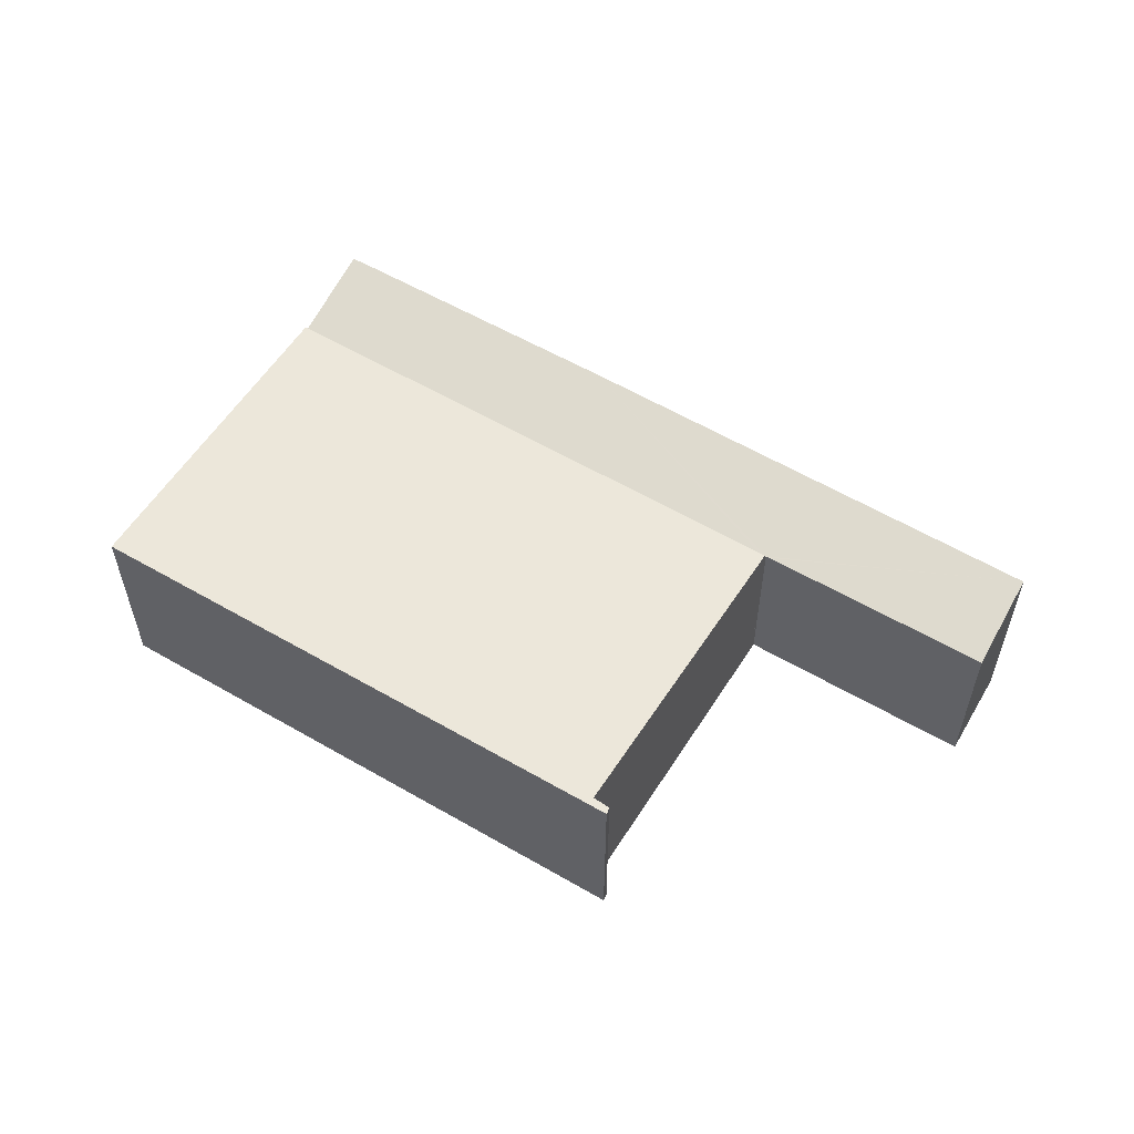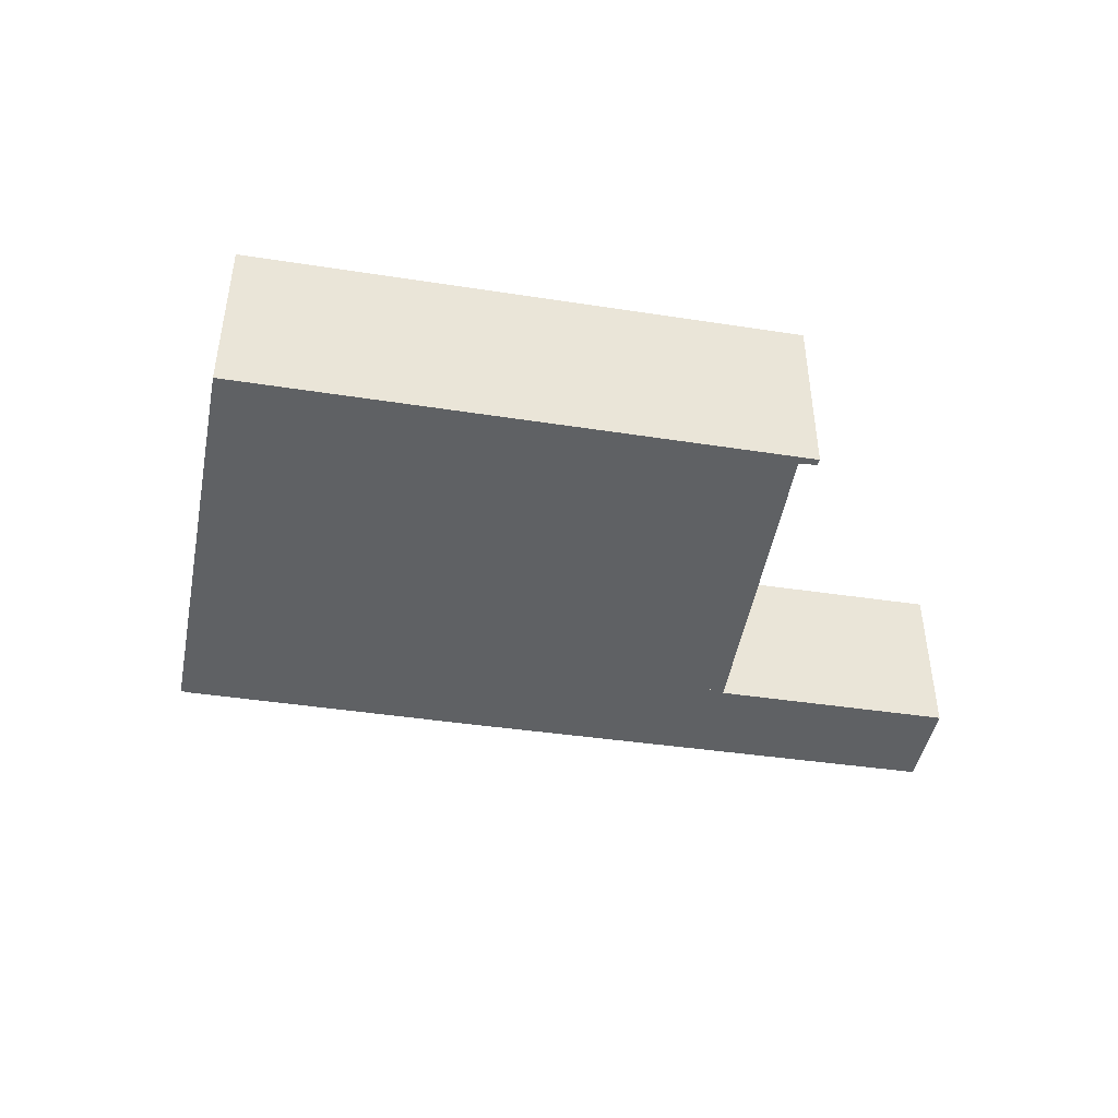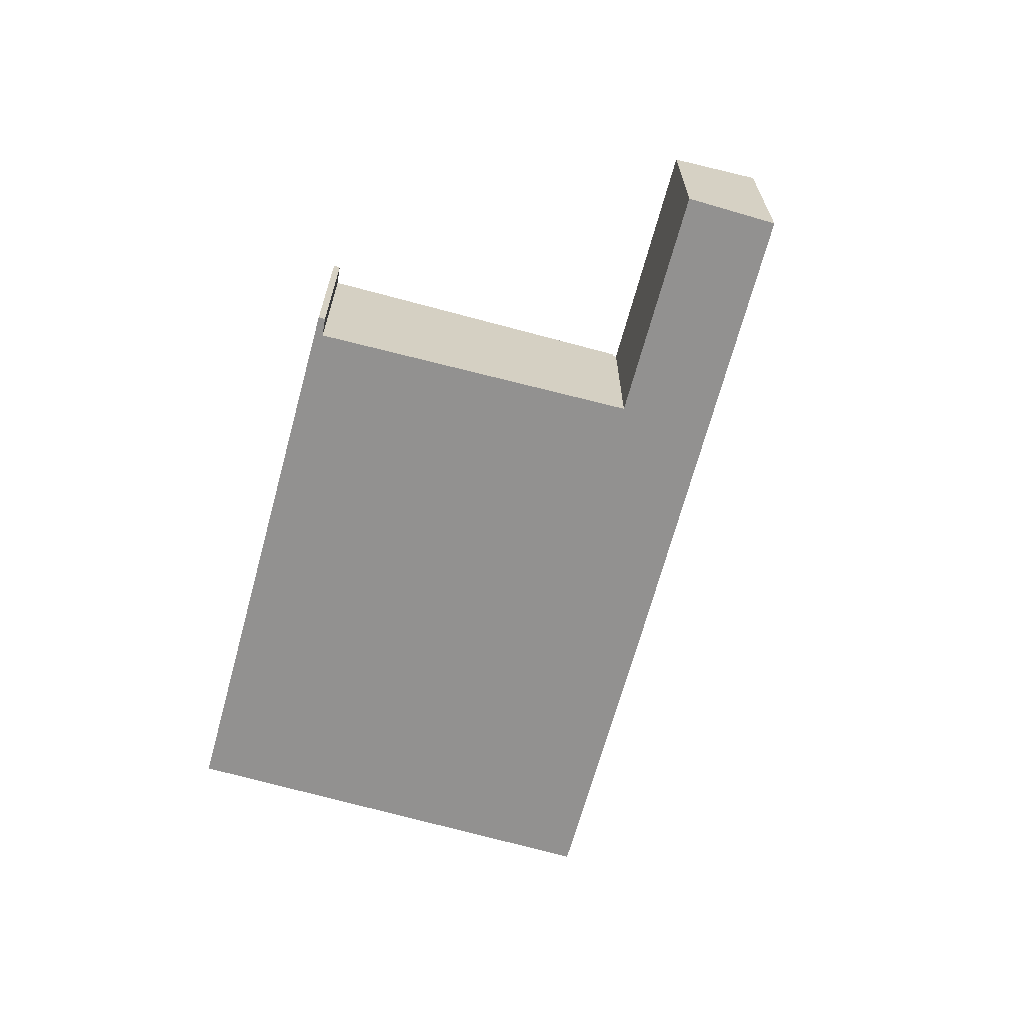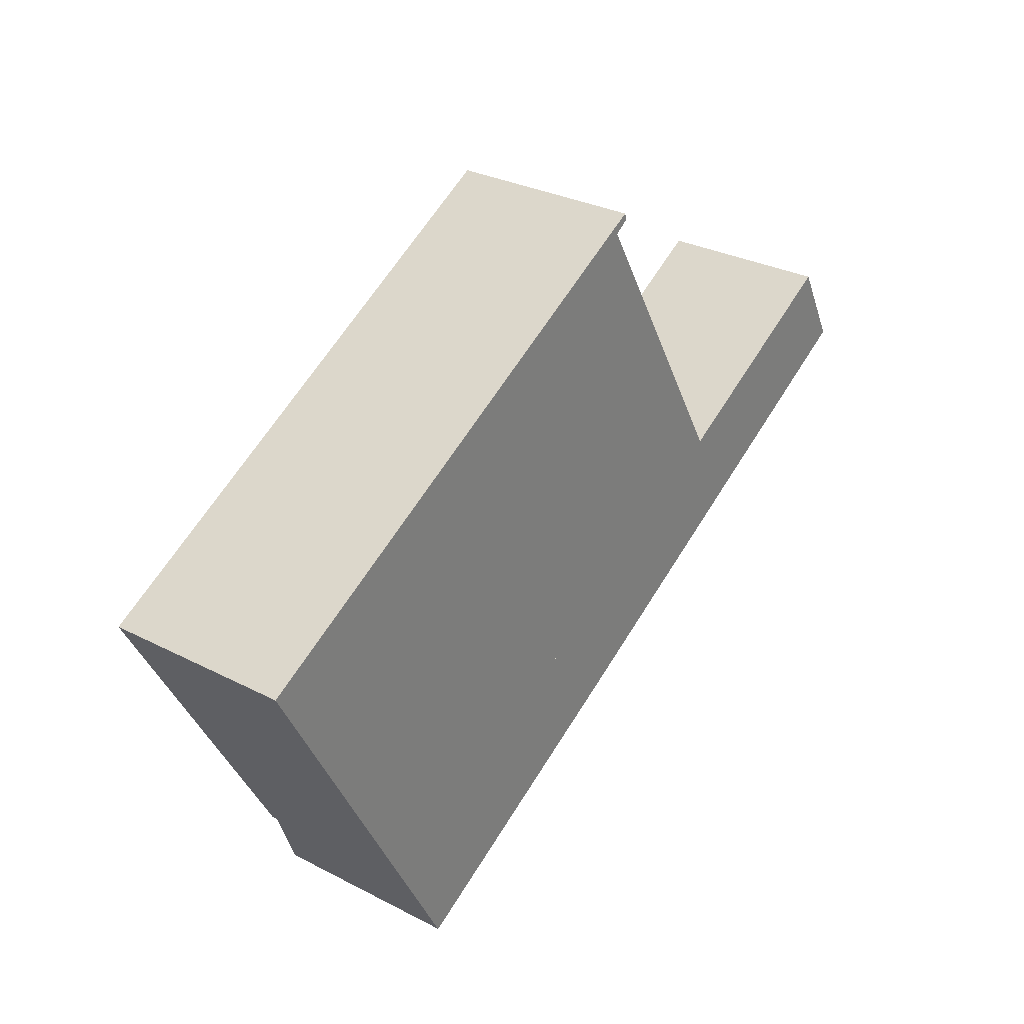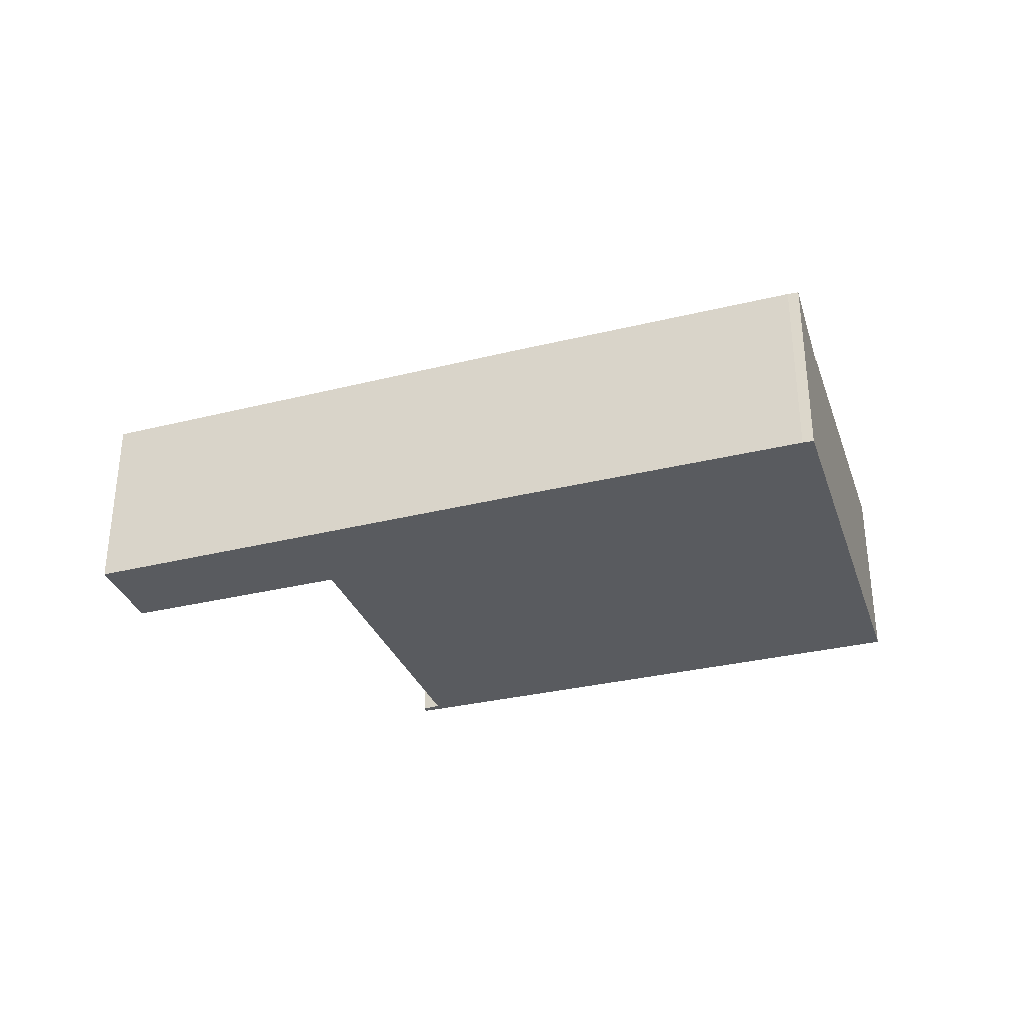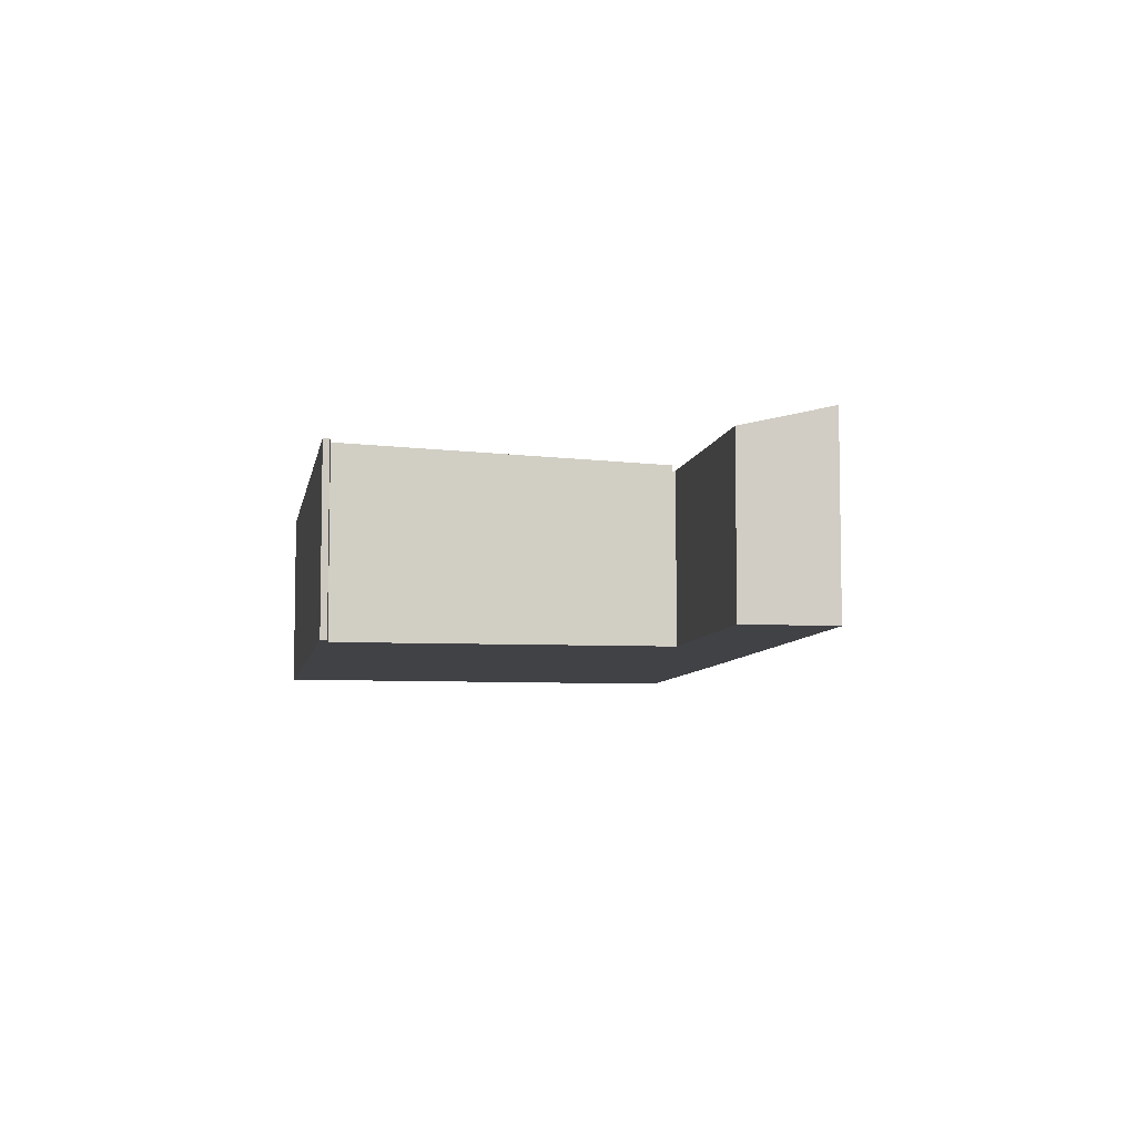
<metadata>
{"format":"obj","ext":"obj","renderer":"f3d","projection":"perspective","resolution":1024,"background":"white","views":[{"elev":56.5,"azim":2.2,"up":"+Y"},{"elev":-45.4,"azim":-39.1,"up":"+Y"},{"elev":-66.1,"azim":45.7,"up":"+Y"},{"elev":29.5,"azim":-52.6,"up":"+Z"},{"elev":-32.7,"azim":169.5,"up":"+Y"},{"elev":-6.7,"azim":51.3,"up":"+Y"}]}
</metadata>
<code>
v  6.891 7.508 -12.95
v  21 8.089 11.21
v  28 7.512 -1.008
v  0 8.108 4.965e-16
v  21.64 8.092 11.65
v  21.34 8.104 11.82
v  21.53 8.104 11.92
v  21.48 8.091 11.54
v  0 0 0
v  21.34 -7.235e-16 11.82
v  21.53 -7.3e-16 11.92
v  21.64 -7.134e-16 11.65
v  21 -6.865e-16 11.21
v  21.48 -7.069e-16 11.54
v  28 6.172e-17 -1.008
v  6.891 7.929e-16 -12.95
v  6.891 7.257 -12.95
v  9.268 8.225 -16.38
v  8.833 8.219 -16.6
v  20.51 8.237 -10.08
v  28 7.257 -1.008
v  28.06 7.287 -1.121
v  30.09 8.227 -4.617
v  38.84 8.219 0.38
v  28.19 7.288 -1.05
v  36.98 7.295 3.891
v  28.06 6.864e-17 -1.121
v  36.98 -2.383e-16 3.891
v  28.19 6.429e-17 -1.05
v  38.84 -2.327e-17 0.38
v  9.268 1.003e-15 -16.38
v  8.833 1.016e-15 -16.6
v  30.09 2.827e-16 -4.617
v  20.51 6.172e-16 -10.08
g defaultobject
f 1 2 3
f 2 1 4
f 5 6 7
f 6 5 8
f 6 8 4
f 4 8 2
f 9 6 4
f 6 9 10
f 6 10 7
f 7 10 11
f 11 5 7
f 5 11 12
f 12 8 5
f 8 12 2
f 2 12 13
f 13 12 14
f 15 1 3
f 1 15 16
f 13 3 2
f 3 13 15
f 1 9 4
f 9 1 16
f 10 12 11
f 12 10 9
f 12 9 14
f 14 9 13
f 13 9 15
f 15 9 16
f 17 18 19
f 18 17 20
f 20 17 21
f 20 21 22
f 20 22 23
f 22 24 23
f 24 22 25
f 24 25 26
f 16 21 17
f 21 16 15
f 27 25 22
f 25 27 26
f 26 27 28
f 28 27 29
f 21 27 22
f 27 21 15
f 26 30 24
f 30 26 28
f 31 19 18
f 19 31 32
f 30 23 24
f 23 30 33
f 23 33 20
f 20 33 34
f 20 34 18
f 18 34 31
f 32 17 19
f 17 32 16
f 30 27 33
f 27 30 29
f 29 30 28
f 31 16 32
f 16 31 34
f 16 34 15
f 15 34 27
f 27 34 33

</code>
